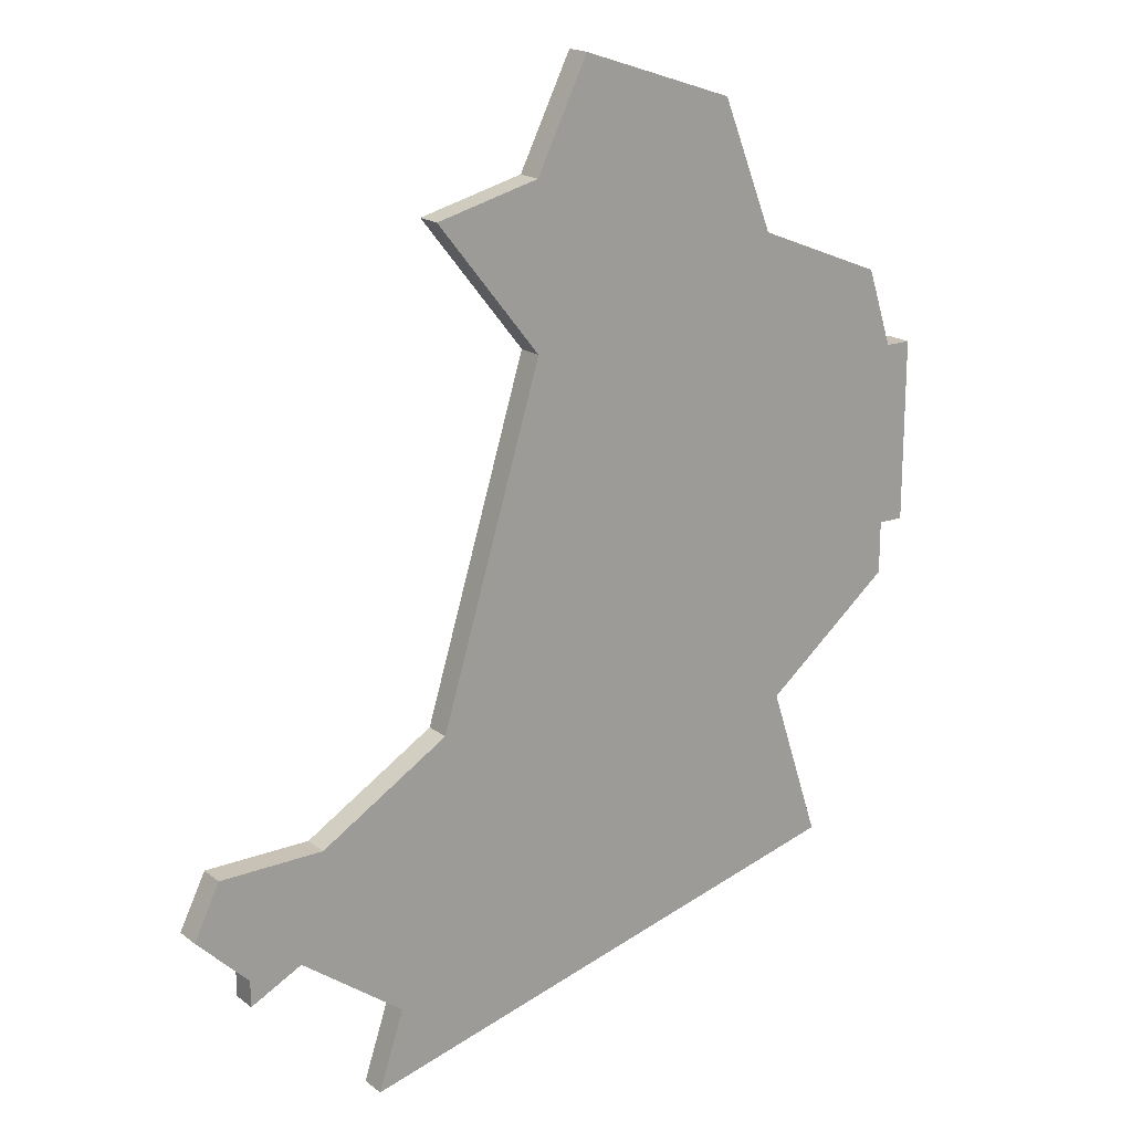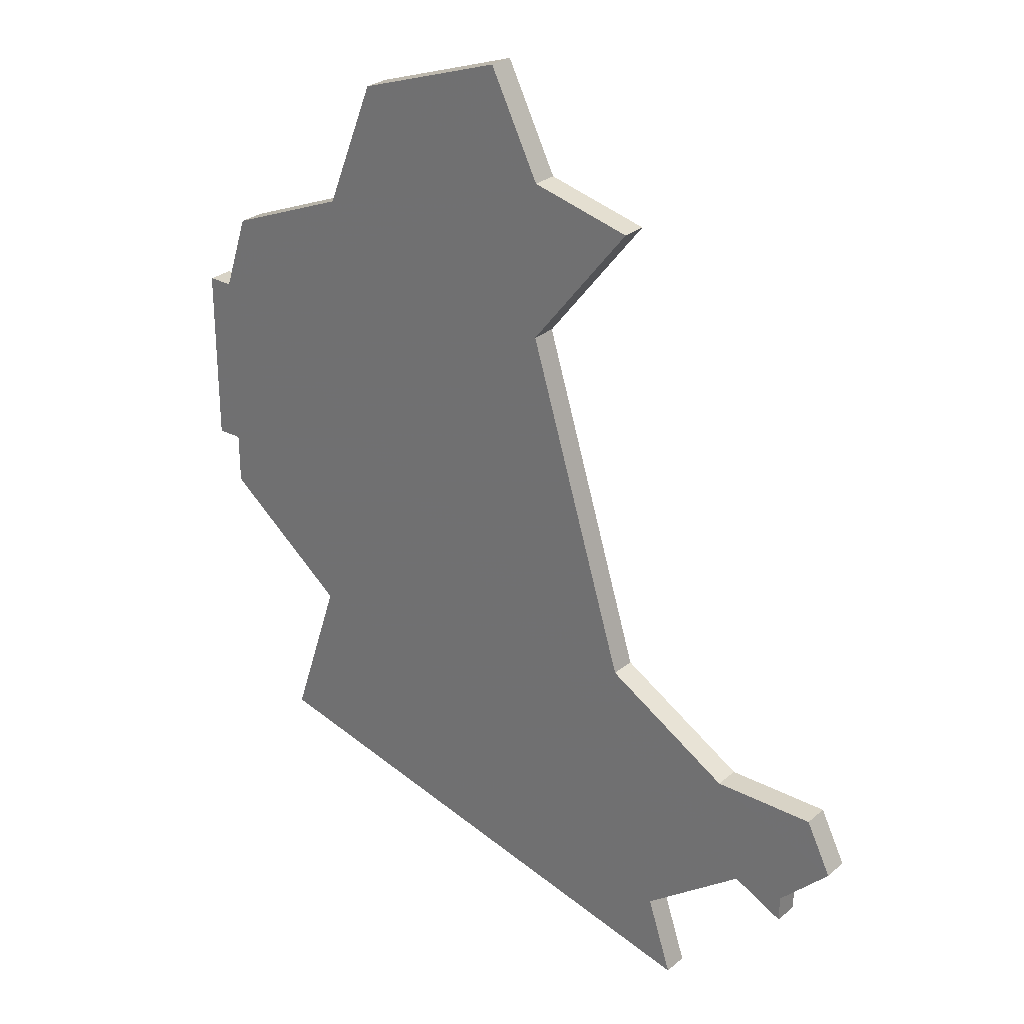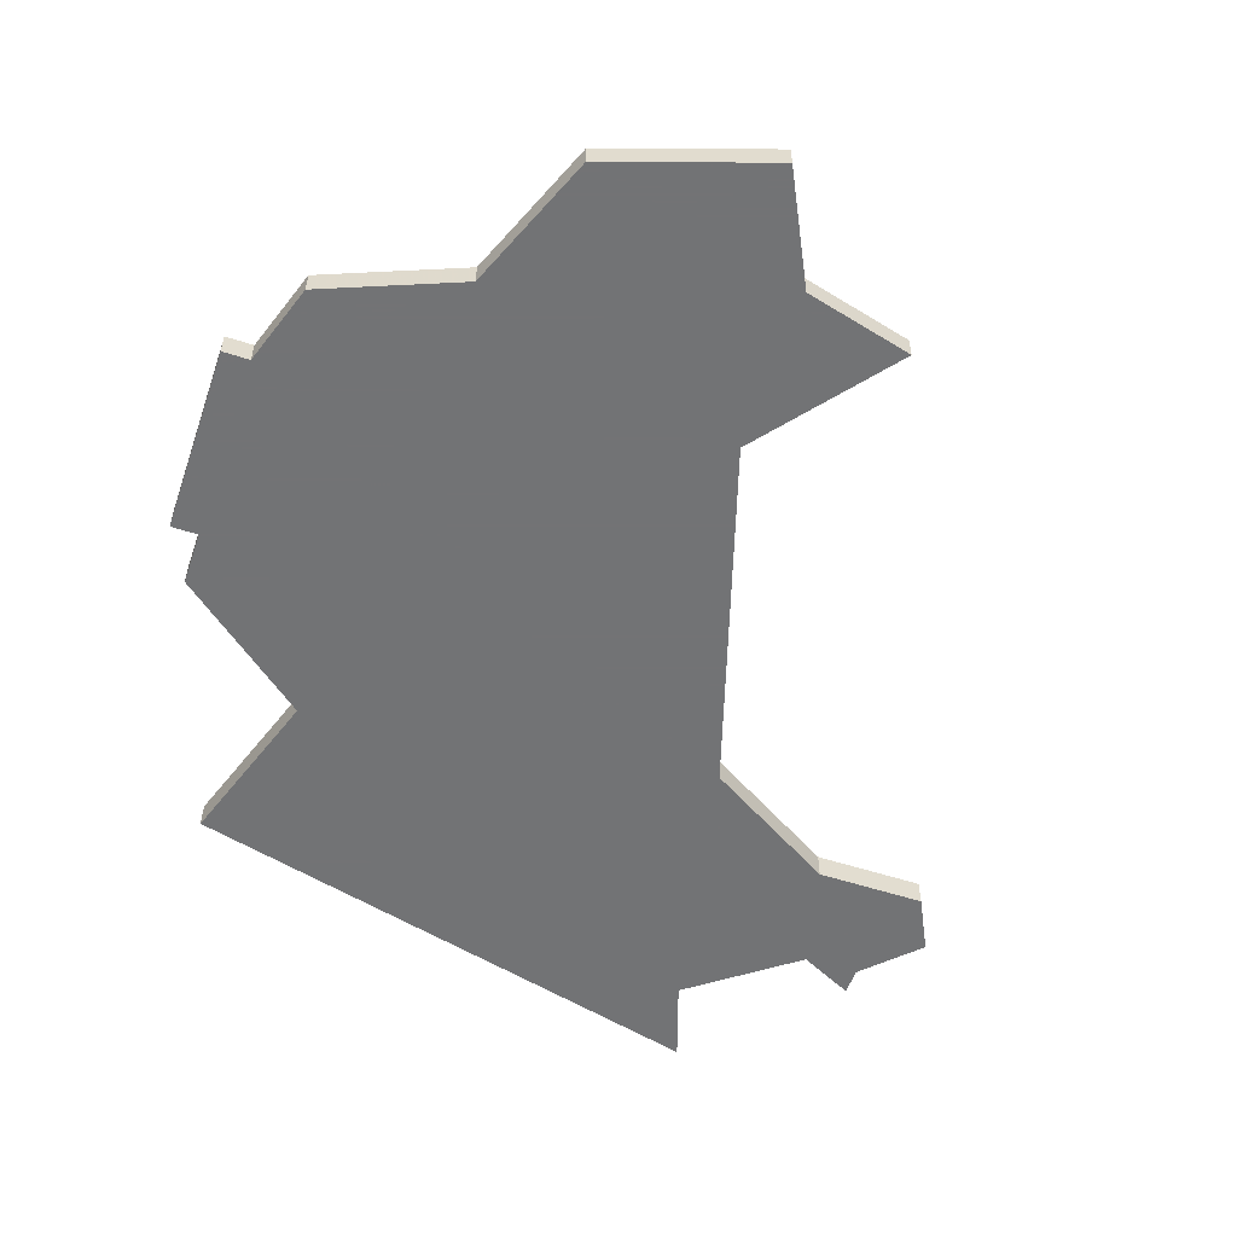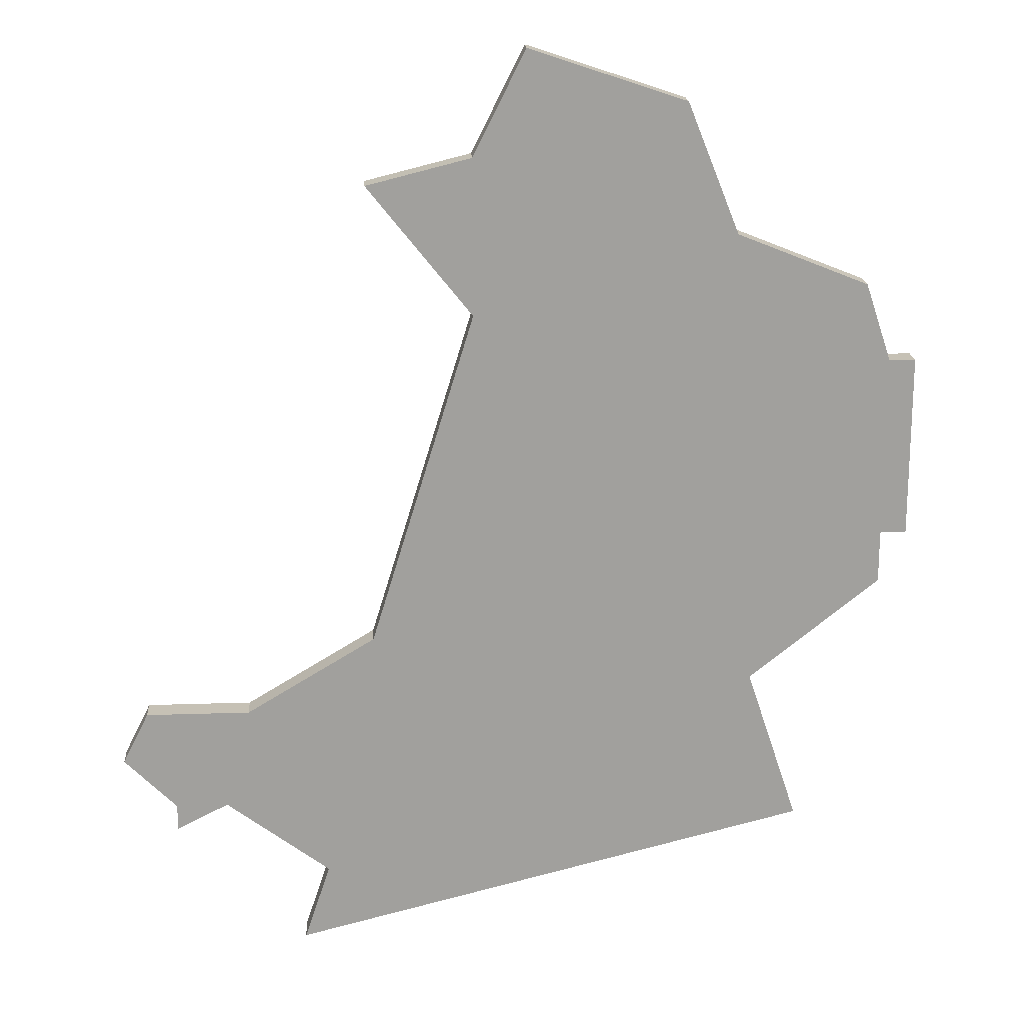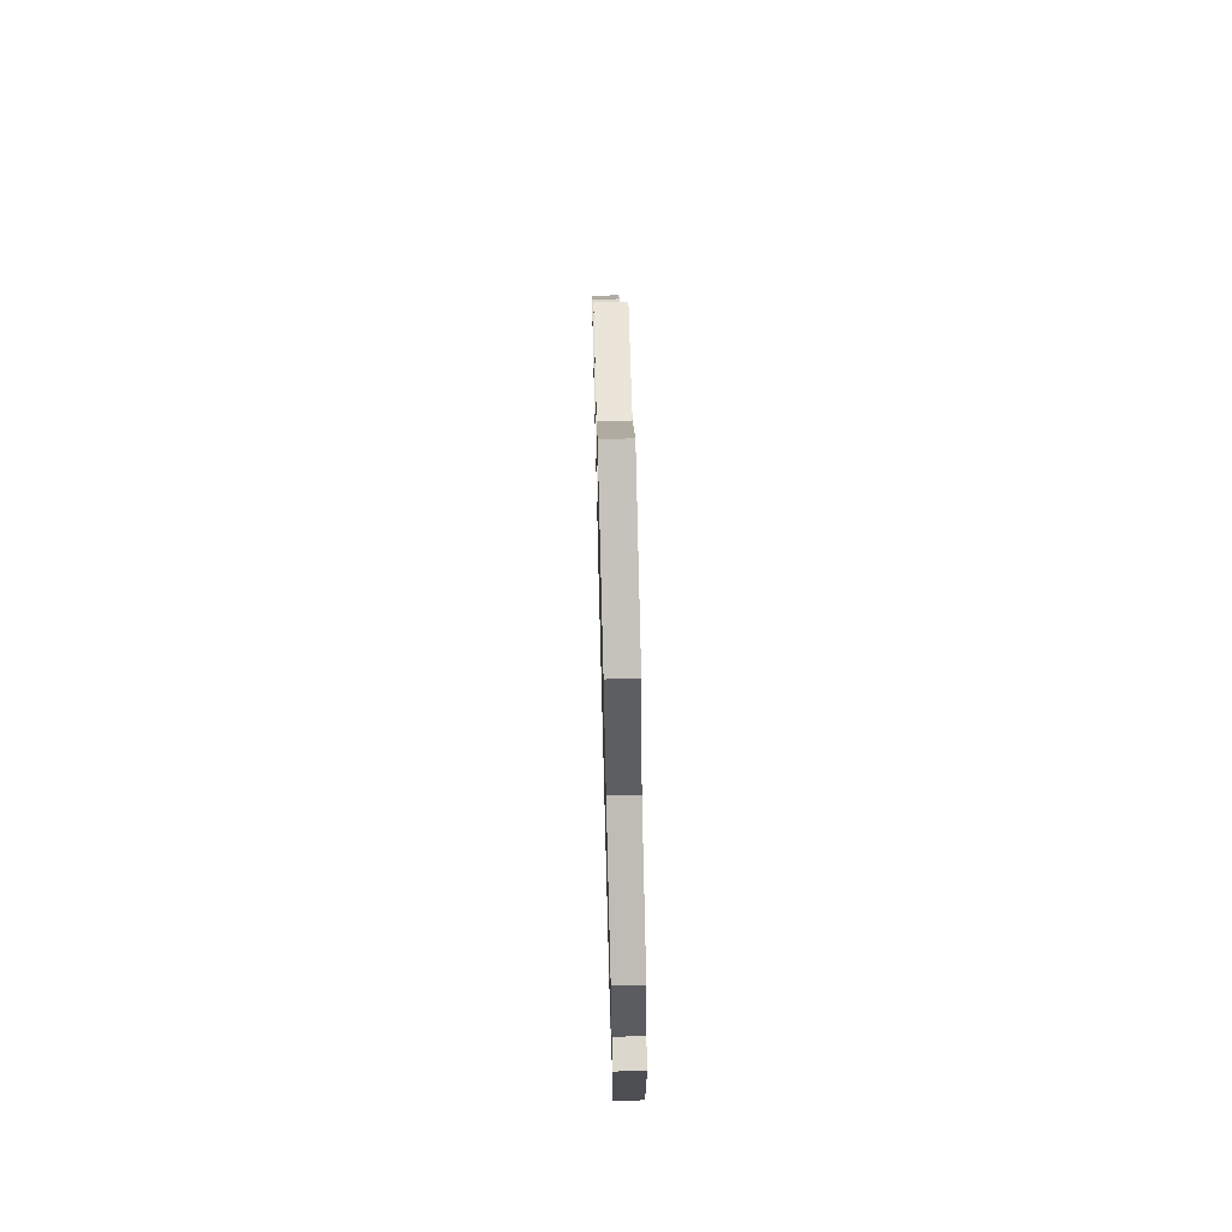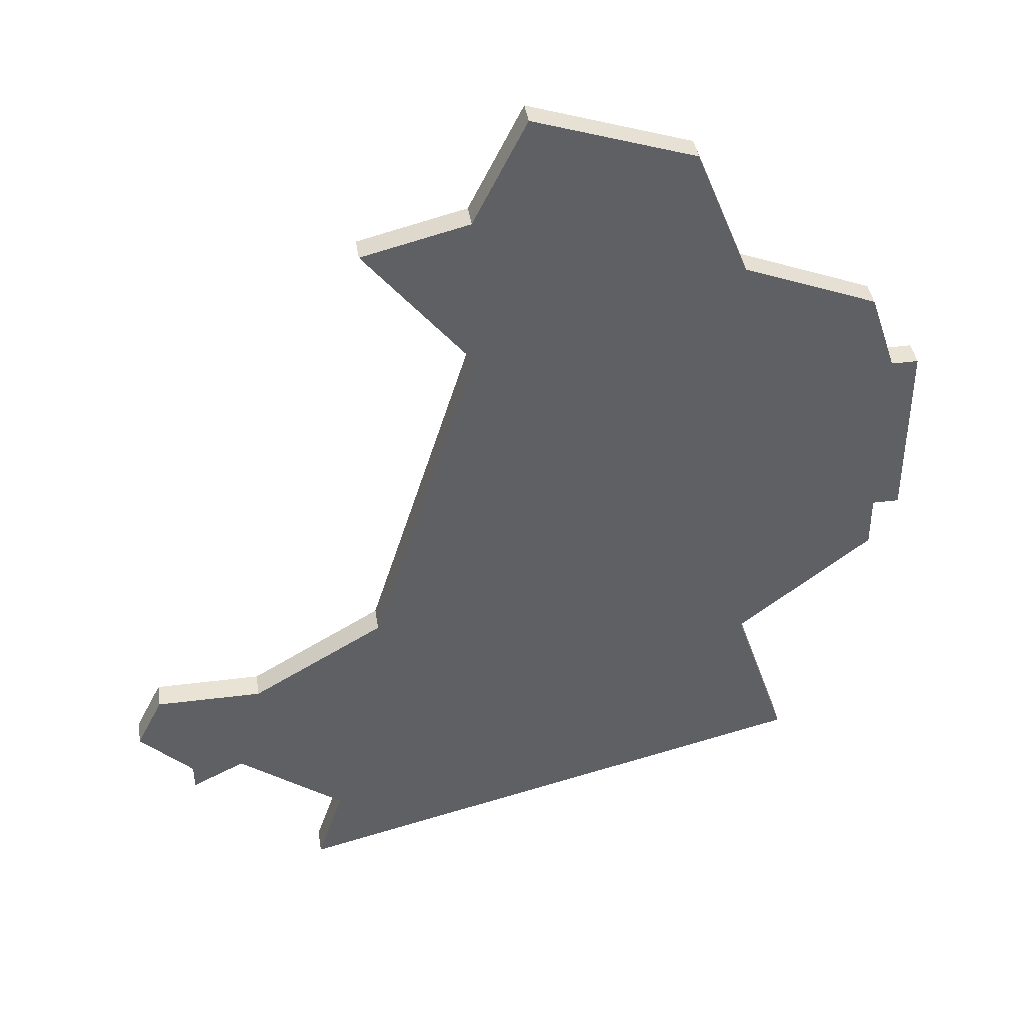
<metadata>
{"format":"obj","ext":"obj","renderer":"f3d","projection":"perspective","resolution":1024,"background":"white","views":[{"elev":19.0,"azim":-35.6,"up":"+Y"},{"elev":28.0,"azim":-141.3,"up":"+Y"},{"elev":-55.9,"azim":161.2,"up":"+Z"},{"elev":18.7,"azim":-3.7,"up":"+Y"},{"elev":73.4,"azim":88.5,"up":"+Y"},{"elev":41.3,"azim":-8.7,"up":"+Y"}]}
</metadata>
<code>
v 4584 -779 0
v 4582 -783 0
v 4578 -784 0
v 4582 -789 0
v 4578 -802 0
v 4573 -805 0
v 4569 -805 0
v 4568 -807 0
v 4570 -809 0
v 4570 -810 0
v 4572 -809 0
v 4576 -812 0
v 4575 -815 0
v 4595 -810 0
v 4593 -804 0
v 4598 -800 0
v 4598 -798 0
v 4599 -798 0
v 4599 -791 0
v 4598 -791 0
v 4597 -788 0
v 4592 -786 0
v 4590 -781 0
v 4584 -779 1
v 4582 -783 1
v 4578 -784 1
v 4582 -789 1
v 4578 -802 1
v 4573 -805 1
v 4569 -805 1
v 4568 -807 1
v 4570 -809 1
v 4570 -810 1
v 4572 -809 1
v 4576 -812 1
v 4575 -815 1
v 4595 -810 1
v 4593 -804 1
v 4598 -800 1
v 4598 -798 1
v 4599 -798 1
v 4599 -791 1
v 4598 -791 1
v 4597 -788 1
v 4592 -786 1
v 4590 -781 1
f 2 1 23
f 4 3 2
f 8 7 6
f 11 10 9
f 14 13 12
f 17 16 15
f 19 18 17
f 22 21 20
f 2 23 22
f 9 8 6
f 14 12 11
f 19 17 15
f 2 22 20
f 9 6 5
f 15 14 11
f 20 19 15
f 4 2 20
f 11 9 5
f 20 15 11
f 5 4 20
f 20 11 5
f 46 24 25
f 25 26 27
f 29 30 31
f 32 33 34
f 35 36 37
f 38 39 40
f 40 41 42
f 43 44 45
f 45 46 25
f 29 31 32
f 34 35 37
f 38 40 42
f 43 45 25
f 28 29 32
f 34 37 38
f 38 42 43
f 43 25 27
f 28 32 34
f 34 38 43
f 43 27 28
f 28 34 43
f 25 24 2
f 2 24 1
f 26 25 3
f 3 25 2
f 27 26 4
f 4 26 3
f 28 27 5
f 5 27 4
f 29 28 6
f 6 28 5
f 30 29 7
f 7 29 6
f 31 30 8
f 8 30 7
f 32 31 9
f 9 31 8
f 33 32 10
f 10 32 9
f 34 33 11
f 11 33 10
f 35 34 12
f 12 34 11
f 36 35 13
f 13 35 12
f 37 36 14
f 14 36 13
f 38 37 15
f 15 37 14
f 39 38 16
f 16 38 15
f 40 39 17
f 17 39 16
f 41 40 18
f 18 40 17
f 42 41 19
f 19 41 18
f 43 42 20
f 20 42 19
f 44 43 21
f 21 43 20
f 45 44 22
f 22 44 21
f 24 46 1
f 1 46 23
f 46 45 23
f 23 45 22

</code>
